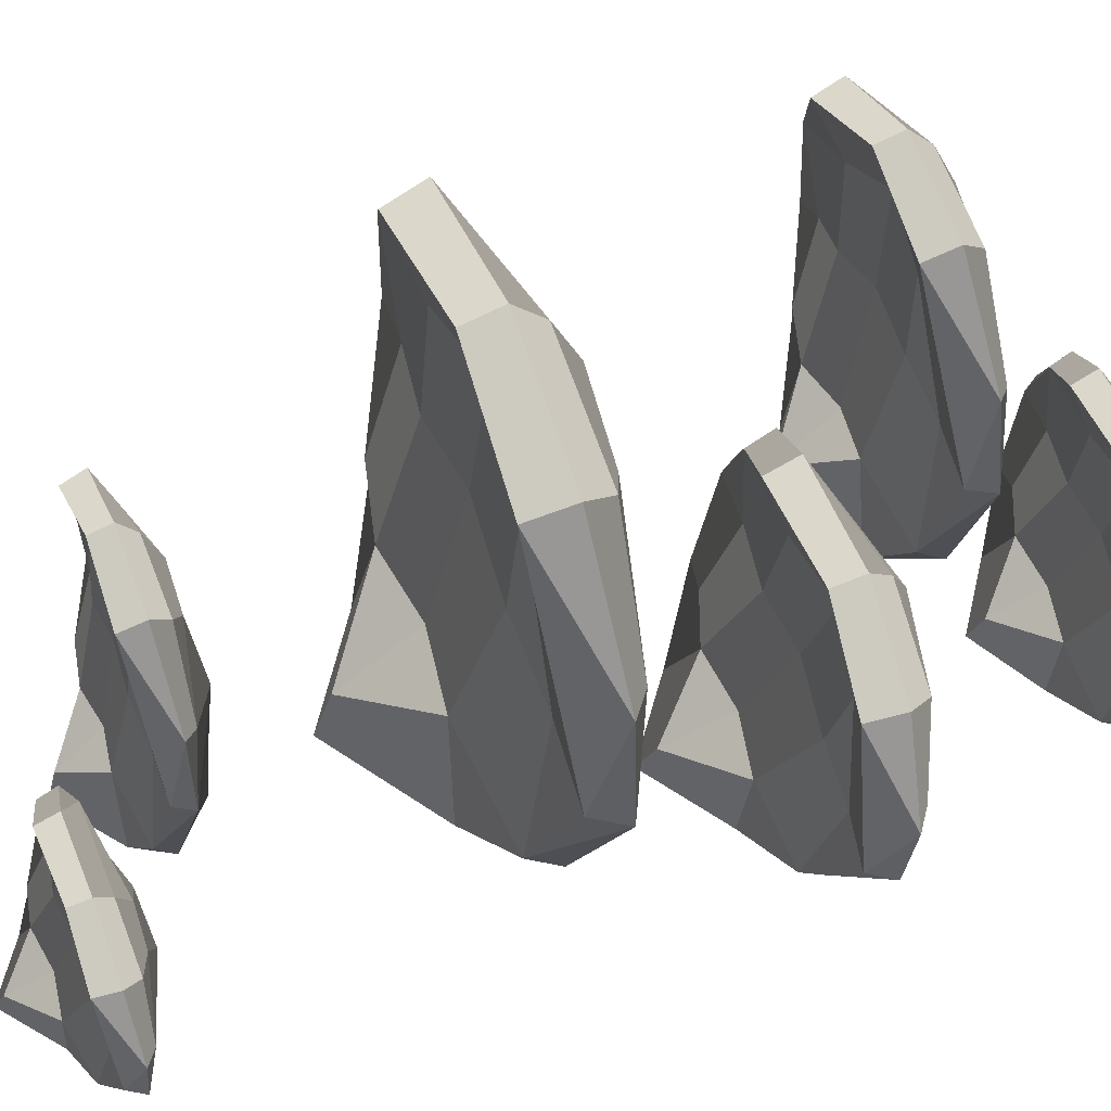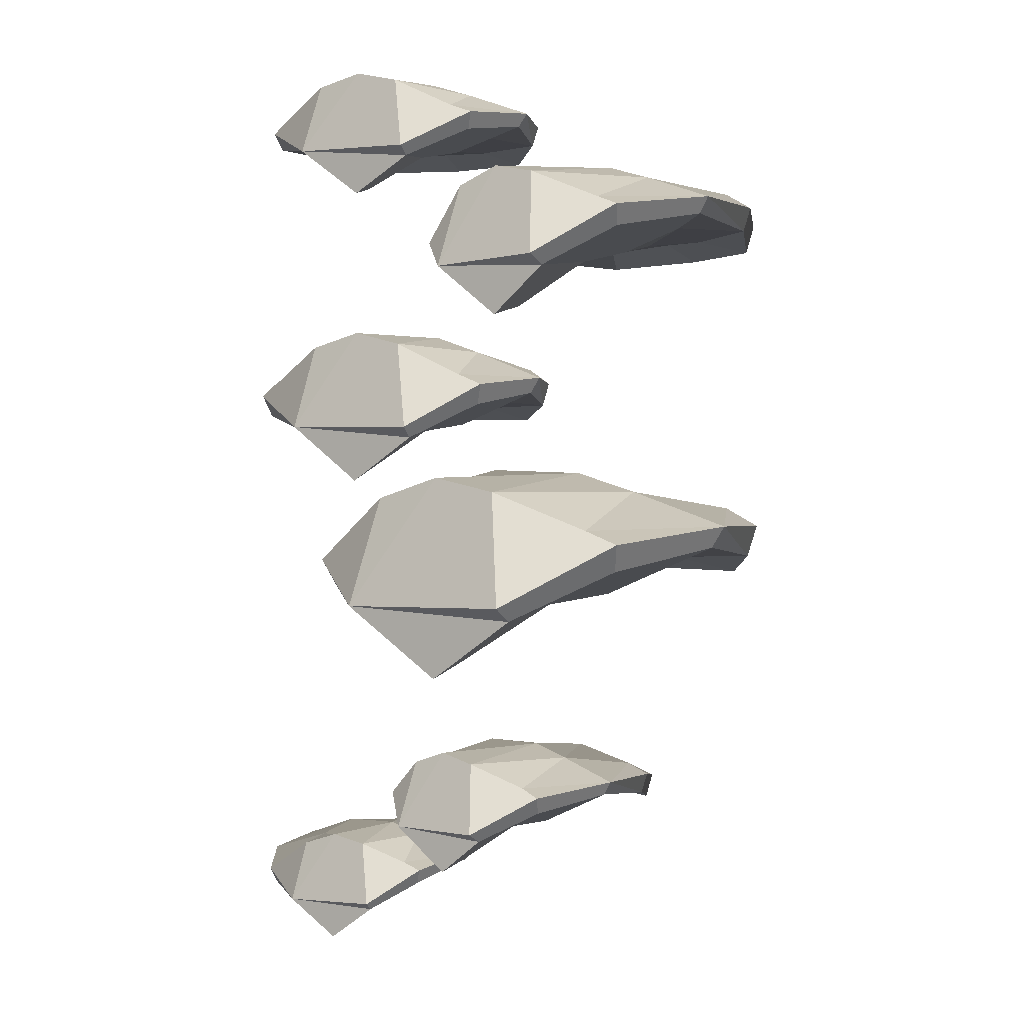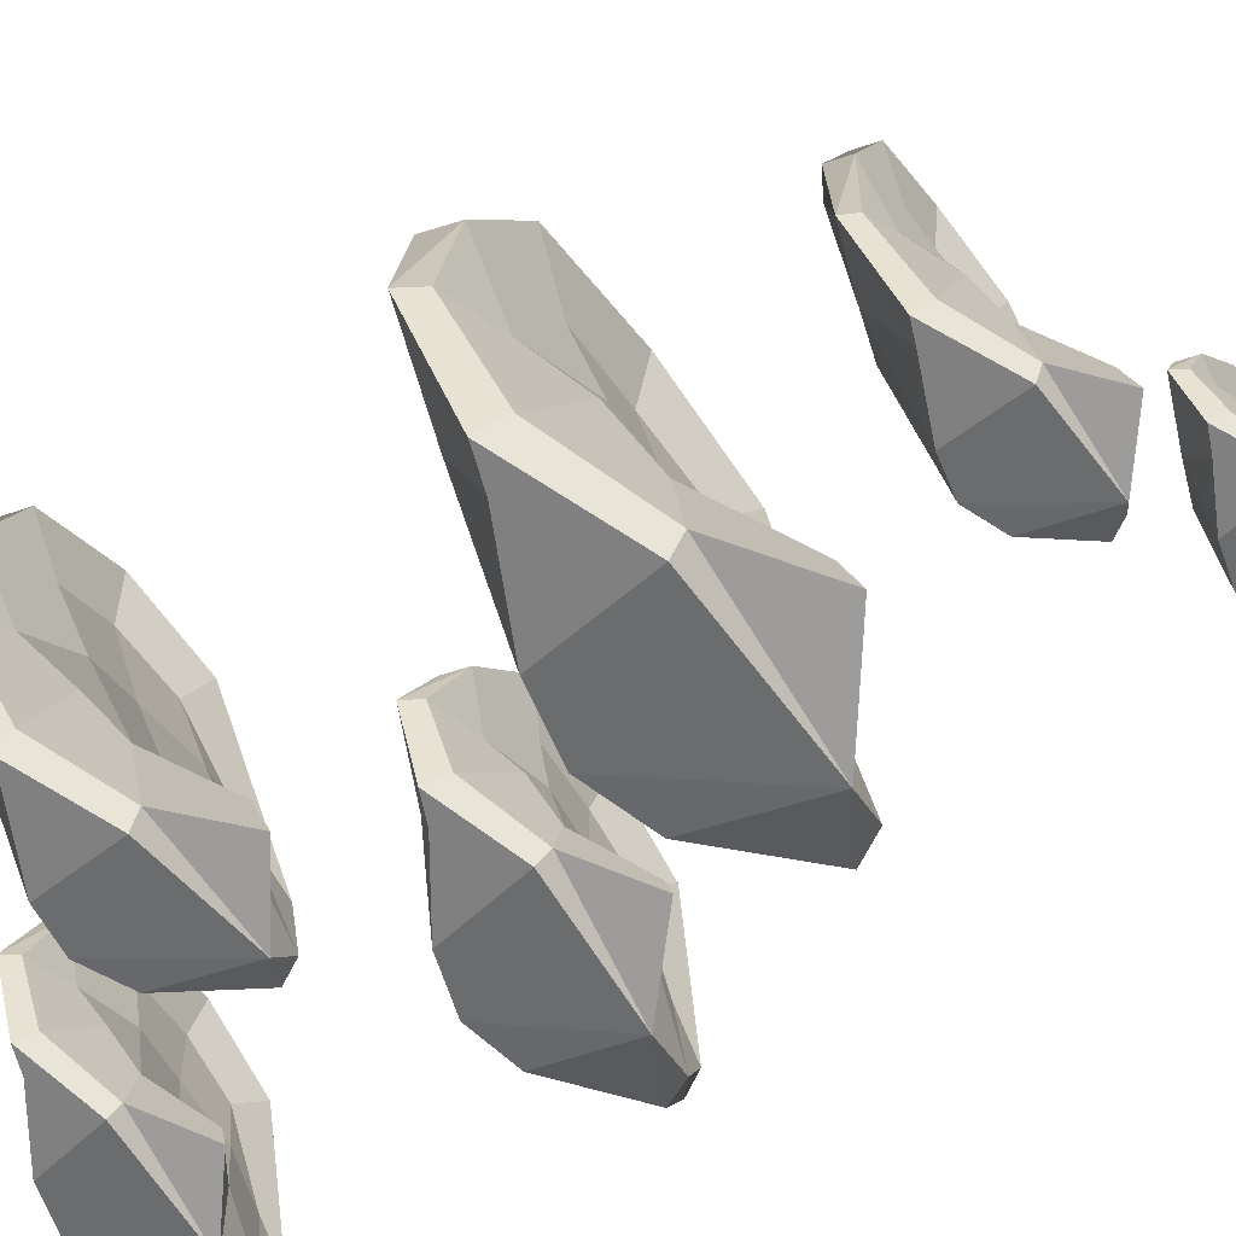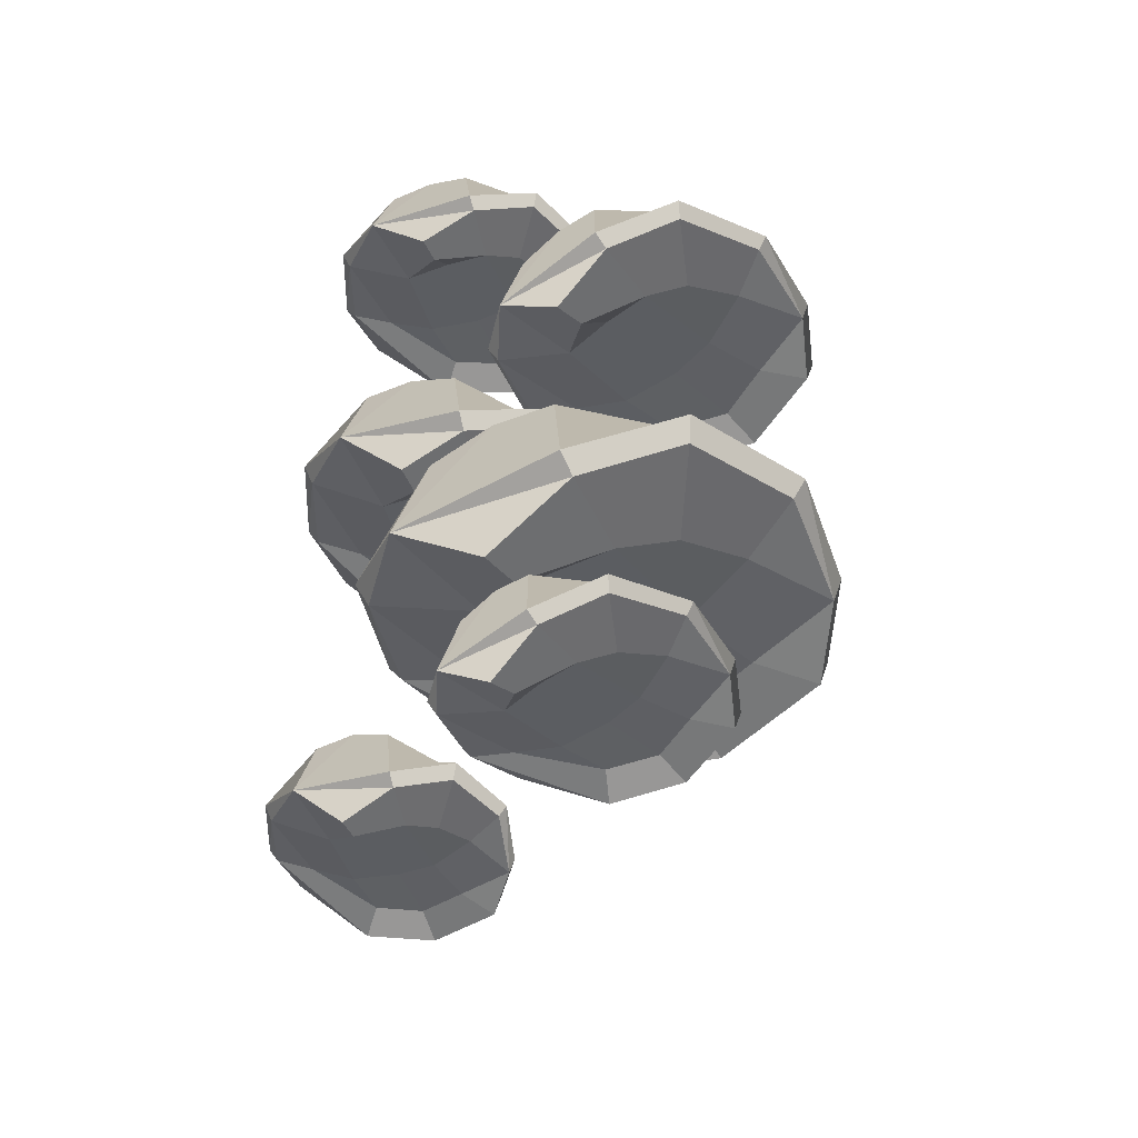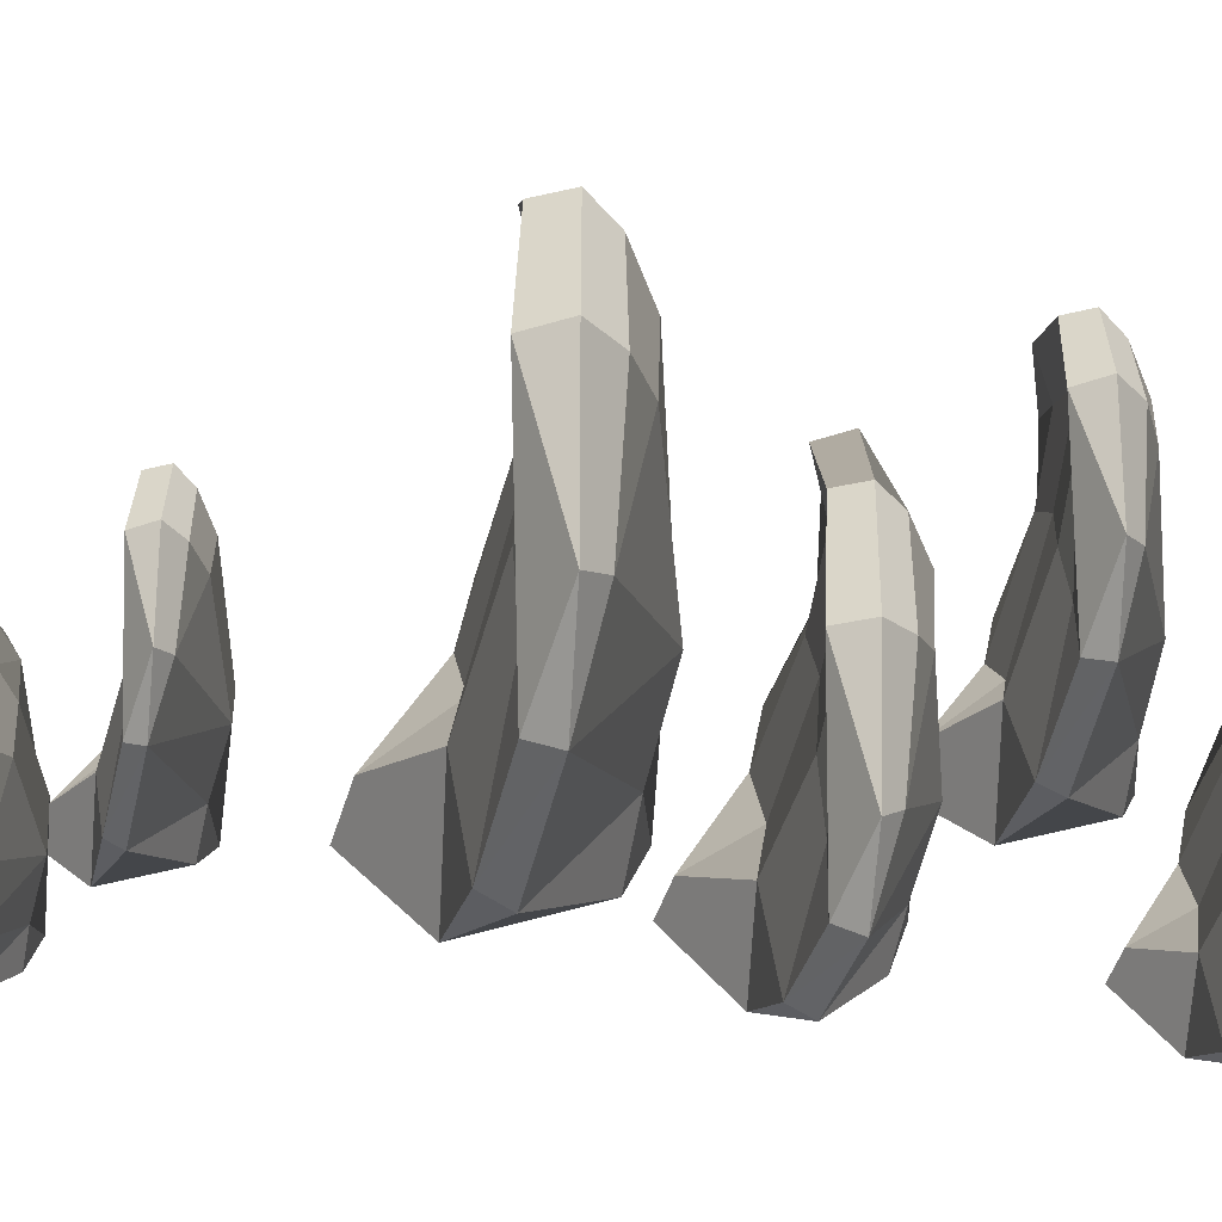
<metadata>
{"format":"obj","ext":"obj","renderer":"f3d","projection":"perspective","resolution":1024,"background":"white","views":[{"elev":59.8,"azim":70.4,"up":"+Z"},{"elev":-3.6,"azim":-148.3,"up":"+Y"},{"elev":-60.2,"azim":-53.5,"up":"+Z"},{"elev":-52.1,"azim":-150.3,"up":"+Y"},{"elev":23.9,"azim":90.9,"up":"+Z"}]}
</metadata>
<code>
v 3.626 -20.93 -0.05061
v 1.619 -21.82 -3.22
v -4.573 -22.43 -3.713
v -7.971 -20.7 -2.509
v -10.3 -19.72 1.427
v -10.45 -19.84 5.919
v -9.155 -20.3 8.965
v -5 -20 11.36
v -0.6819 -20.1 10.65
v 4.122 -19.87 4.182
v 4.045 -19.99 -0.3707
v 0.6578 -17.88 -2.71
v -1.631 -17.25 -3.116
v -3.913 -17.86 -3.585
v -6.944 -19.24 -2.591
v -10.78 -18.96 1.326
v -9.788 -18.03 5.454
v -4.817 -17.87 10.71
v -0.824 -17.72 10.16
v 2.489 -17.99 6.986
v 4.716 -18.87 4.323
v -0.223 -17.43 -0.5306
v -7.344 -17.58 1.715
v -4.391 -17.11 8.904
v -1.932 -17.14 8.307
v -5.142 -16.79 2.042
v -1.898 -16.57 2.067
v 0.1029 -21.62 0.9386
v -3.45 -20.01 5.564
v -2.344 -21.32 0.4588
v -4.773 -21.76 -0.1181
v -6.725 -21.37 0.567
v -8.29 -19.93 3.142
v -7.185 -19.76 7.664
v -4.433 -19.35 9.438
v -1.521 -19.61 8.733
v 1.982 -19.91 4.995
v -5.855 -20.33 4.606
v -0.5396 -20.16 5.681
v -4.433 -21.99 -4.53
v -8.177 -19.78 -2.955
v -10.78 -18.7 6.004
v -9.442 -18.96 9.235
v -5.084 -18.77 11.61
v -0.5743 -18.7 11.15
v 3.328 -18.65 7.696
v -1.569 -24.45 -3.126
v -1.935 -23.85 -1.435
v 9.018 20.71 -5.694
v 5.738 19.78 -7.934
v -0.6659 19.15 -5.94
v -3.59 20.94 -3.432
v -4.346 21.97 1.27
v -2.706 21.84 5.641
v -0.1875 21.36 8.046
v 4.935 21.67 8.685
v 8.979 21.57 6.283
v 11.21 21.81 -1.831
v 9.309 21.69 -6.167
v 4.979 23.87 -7.062
v 2.521 24.53 -6.54
v 0.04678 23.9 -6.081
v -2.594 22.46 -3.919
v -4.87 22.75 1.364
v -2.226 23.72 4.93
v 4.859 23.89 7.988
v 8.644 24.04 5.879
v 10.69 23.76 1.51
v 11.86 22.85 -1.932
v 4.967 24.35 -4.621
v -1.272 24.18 0.3697
v 4.564 24.67 6.091
v 6.79 24.64 4.537
v 1.066 25 -0.1934
v 4.328 25.23 -1.462
v 5.882 19.99 -3.341
v 4.171 21.66 2.511
v 3.237 20.3 -2.827
v 0.5711 19.85 -2.412
v -1.111 20.25 -0.9777
v -1.65 21.75 2.116
v 1.267 21.92 6.013
v 4.735 22.34 6.619
v 7.372 22.08 4.783
v 9.389 21.77 -0.1985
v 1.377 21.34 2.551
v 7.135 21.51 1.464
v -0.8527 19.61 -6.781
v -3.975 21.9 -3.778
v -3.005 23.03 5.855
v -0.3665 22.75 8.42
v 4.954 22.95 8.966
v 9.289 23.03 6.724
v 11.82 23.07 1.856
v 2.58 17.06 -6.574
v 2.889 17.68 -4.806
v 12.17 -25.92 -1.74
v 9.527 -26.71 -3.544
v 4.808 -27.25 -1.651
v 2.765 -25.72 0.5719
v 2.523 -24.84 4.592
v 4.075 -24.95 8.258
v 6.156 -25.37 10.22
v 10.09 -25.1 10.61
v 12.99 -25.19 8.443
v 14.11 -24.98 1.476
v 12.36 -25.08 -2.152
v 9.012 -23.22 -2.778
v 7.184 -22.65 -2.259
v 5.338 -23.19 -1.792
v 3.487 -24.42 0.1268
v 2.132 -24.18 4.689
v 4.39 -23.35 7.639
v 9.981 -23.2 10.02
v 12.7 -23.07 8.109
v 13.95 -23.31 4.332
v 14.59 -24.09 1.37
v 9.175 -22.81 -0.7029
v 4.792 -22.95 3.732
v 9.624 -22.53 8.416
v 11.2 -22.56 7.026
v 6.526 -22.25 3.181
v 8.912 -22.05 2.002
v 9.959 -26.53 0.3567
v 9.073 -25.1 5.385
v 7.989 -26.27 0.8755
v 5.995 -26.66 1.31
v 4.82 -26.32 2.582
v 4.629 -25.03 5.229
v 7.117 -24.88 8.451
v 9.791 -24.52 8.859
v 11.66 -24.75 7.217
v 12.84 -25.01 2.92
v 6.956 -25.38 5.504
v 11.25 -25.23 4.403
v 4.607 -26.86 -2.359
v 2.449 -24.9 0.2896
v 3.863 -23.94 8.449
v 6.047 -24.18 10.55
v 10.12 -24 10.85
v 13.25 -23.94 8.808
v 14.83 -23.9 4.592
v 7.226 -29.04 -2.29
v 7.585 -28.51 -0.7963
v 1.986 14.05 1.766
v -0.5848 12.9 -2.294
v -8.517 12.12 -2.925
v -12.87 14.34 -1.383
v -15.85 15.6 3.659
v -16.05 15.45 9.412
v -14.39 14.85 13.31
v -9.063 15.24 16.38
v -3.533 15.11 15.47
v 2.621 15.4 7.188
v 2.522 15.25 1.356
v -1.817 17.95 -1.64
v -4.748 18.77 -2.161
v -7.671 17.98 -2.762
v -11.55 16.21 -1.488
v -16.46 16.56 3.529
v -15.2 17.76 8.817
v -8.829 17.97 15.55
v -3.715 18.16 14.85
v 0.5288 17.81 10.78
v 3.381 16.69 7.368
v -2.945 18.54 1.151
v -12.07 18.33 4.027
v -8.284 18.94 13.24
v -5.134 18.9 12.47
v -9.246 19.35 4.446
v -5.09 19.63 4.478
v -2.527 13.16 3.033
v -7.079 15.22 8.957
v -5.662 13.54 2.418
v -8.774 12.98 1.679
v -11.27 13.48 2.557
v -13.28 15.33 5.856
v -11.86 15.54 11.65
v -8.338 16.06 13.92
v -4.608 15.74 13.02
v -0.1198 15.35 8.229
v -10.16 14.82 7.731
v -3.35 15.04 9.108
v -8.337 12.69 -3.973
v -13.13 15.52 -1.955
v -16.47 16.91 9.521
v -14.75 16.56 13.66
v -9.172 16.81 16.71
v -3.395 16.91 16.11
v 1.604 16.96 11.69
v -4.669 9.54 -2.174
v -5.138 10.3 -0.007407
v 9.789 -6.718 1.25
v 5.215 -8.264 -3.528
v -5.904 -9.316 -2.481
v -11.53 -6.332 0.6005
v -14.38 -4.624 8.001
v -13.21 -4.833 15.69
v -9.933 -5.641 20.47
v -1.806 -5.118 23.27
v 5.607 -5.294 20.75
v 12.03 -4.898 8.296
v 10.43 -5.094 0.5785
v 3.678 -1.462 -2.368
v -0.5049 -0.3582 -2.362
v -4.695 -1.415 -2.465
v -9.741 -3.804 0.1489
v -15.26 -3.326 7.975
v -12.18 -1.714 14.69
v -1.692 -1.431 22.11
v 5.201 -1.176 19.98
v 10.04 -1.647 13.56
v 13.12 -3.158 8.355
v 2.82 -0.6679 1.606
v -9.061 -0.9417 7.591
v -1.52 -0.1232 18.92
v 2.641 -0.1792 17.15
v -5.059 0.4289 7.477
v 0.6923 0.8031 6.532
v 3.87 -7.914 4.005
v -0.9298 -5.133 12.95
v -0.6152 -7.399 3.934
v -5.102 -8.158 3.692
v -8.335 -7.49 5.451
v -10.28 -4.997 10.31
v -6.864 -4.704 17.66
v -1.422 -4.002 19.84
v 3.505 -4.443 17.75
v 8.504 -4.959 10.33
v -5.495 -5.677 12.06
v 4.26 -5.386 12.27
v -5.92 -8.552 -3.914
v -12.04 -4.739 -0.09563
v -13.77 -2.865 15.93
v -10.35 -3.327 21.02
v -1.873 -2.99 23.74
v 5.96 -2.865 21.57
v 11.76 -2.791 14.51
v -0.3981 -12.8 -2.398
v -0.502 -11.77 0.5893
v 13.08 4.355 -1.438
v 9.166 3.18 -4.103
v 2.193 2.382 -1.307
v -0.8255 4.648 1.978
v -1.183 5.945 7.92
v 1.11 5.787 13.34
v 4.185 5.173 16.24
v 9.997 5.57 16.81
v 14.28 5.437 13.61
v 15.94 5.737 3.315
v 13.35 5.588 -2.047
v 8.405 8.347 -2.973
v 5.704 9.186 -2.205
v 2.977 8.383 -1.515
v 0.2406 6.568 1.321
v -1.761 6.931 8.063
v 1.575 8.155 12.42
v 9.838 8.371 15.94
v 13.86 8.564 13.12
v 15.71 8.207 7.536
v 16.66 7.059 3.158
v 8.647 8.95 0.09459
v 2.17 8.742 6.649
v 9.31 9.364 13.57
v 11.64 9.322 11.52
v 4.733 9.784 5.835
v 8.259 10.07 4.092
v 9.806 3.446 1.66
v 8.496 5.559 9.091
v 6.894 3.838 2.427
v 3.947 3.261 3.07
v 2.21 3.768 4.949
v 1.928 5.662 8.86
v 5.605 5.885 13.62
v 9.557 6.418 14.23
v 12.32 6.083 11.8
v 14.07 5.691 5.449
v 5.368 5.146 9.268
v 11.71 5.366 7.641
v 1.896 2.962 -2.354
v -1.293 5.858 1.561
v 0.7973 7.281 13.62
v 4.024 6.931 16.72
v 10.05 7.187 17.16
v 14.67 7.282 14.15
v 17 7.338 7.919
v 5.766 -0.2636 -2.251
v 6.297 0.5193 -0.04342
f 1 2 11
f 16 6 42
f 6 7 43 42
f 7 8 44 43
f 8 9 45 44
f 9 46 45
f 21 1 11
f 32 31 38 33
f 34 6 33 38
f 37 36 39
f 28 1 37 39
f 27 25 20
f 11 12 22
f 12 13 22
f 14 15 23
f 15 16 23
f 16 17 23
f 17 24 23
f 17 18 24
f 18 19 25 24
f 19 20 25
f 21 11 22
f 26 13 14
f 26 27 22 13
f 26 24 25 27
f 27 20 21
f 22 27 21
f 24 26 23
f 26 14 23
f 2 1 28
f 4 3 31 32
f 5 4 32 33
f 6 5 33
f 7 6 34
f 8 7 34 35
f 9 8 35 36
f 10 9 36 37
f 1 10 37
f 38 31 30 29
f 34 38 29 35
f 39 36 35 29
f 28 39 29 30
f 12 11 2
f 13 12 2
f 3 40 2
f 14 13 2 40
f 3 4 41 40
f 15 14 40 41
f 4 5 16 41
f 16 15 41
f 5 6 16
f 17 16 42
f 17 42 43
f 18 17 43 44
f 19 18 44 45
f 9 10 46
f 20 19 45 46
f 10 21 46
f 21 20 46
f 10 1 21
f 3 2 47
f 2 28 48 47
f 28 30 48
f 30 31 48
f 31 3 47 48
f 49 50 59
f 64 54 90
f 54 55 91 90
f 55 56 92 91
f 56 57 93 92
f 57 94 93
f 69 49 59
f 80 79 86 81
f 82 54 81 86
f 85 84 87
f 76 49 85 87
f 75 73 68
f 59 60 70
f 60 61 70
f 62 63 71
f 63 64 71
f 64 65 71
f 65 72 71
f 65 66 72
f 66 67 73 72
f 67 68 73
f 69 59 70
f 74 61 62
f 74 75 70 61
f 74 72 73 75
f 75 68 69
f 70 75 69
f 72 74 71
f 74 62 71
f 50 49 76
f 52 51 79 80
f 53 52 80 81
f 54 53 81
f 55 54 82
f 56 55 82 83
f 57 56 83 84
f 58 57 84 85
f 49 58 85
f 86 79 78 77
f 82 86 77 83
f 87 84 83 77
f 76 87 77 78
f 60 59 50
f 61 60 50
f 51 88 50
f 62 61 50 88
f 51 52 89 88
f 63 62 88 89
f 52 53 64 89
f 64 63 89
f 53 54 64
f 65 64 90
f 65 90 91
f 66 65 91 92
f 67 66 92 93
f 57 58 94
f 68 67 93 94
f 58 69 94
f 69 68 94
f 58 49 69
f 51 50 95
f 50 76 96 95
f 76 78 96
f 78 79 96
f 79 51 95 96
f 97 98 107
f 112 102 138
f 102 103 139 138
f 103 104 140 139
f 104 105 141 140
f 105 142 141
f 117 97 107
f 128 127 134 129
f 130 102 129 134
f 133 132 135
f 124 97 133 135
f 123 121 116
f 107 108 118
f 108 109 118
f 110 111 119
f 111 112 119
f 112 113 119
f 113 120 119
f 113 114 120
f 114 115 121 120
f 115 116 121
f 117 107 118
f 122 109 110
f 122 123 118 109
f 122 120 121 123
f 123 116 117
f 118 123 117
f 120 122 119
f 122 110 119
f 98 97 124
f 100 99 127 128
f 101 100 128 129
f 102 101 129
f 103 102 130
f 104 103 130 131
f 105 104 131 132
f 106 105 132 133
f 97 106 133
f 134 127 126 125
f 130 134 125 131
f 135 132 131 125
f 124 135 125 126
f 108 107 98
f 109 108 98
f 99 136 98
f 110 109 98 136
f 99 100 137 136
f 111 110 136 137
f 100 101 112 137
f 112 111 137
f 101 102 112
f 113 112 138
f 113 138 139
f 114 113 139 140
f 115 114 140 141
f 105 106 142
f 116 115 141 142
f 106 117 142
f 117 116 142
f 106 97 117
f 99 98 143
f 98 124 144 143
f 124 126 144
f 126 127 144
f 127 99 143 144
f 145 146 155
f 160 150 186
f 150 151 187 186
f 151 152 188 187
f 152 153 189 188
f 153 190 189
f 165 145 155
f 176 175 182 177
f 178 150 177 182
f 181 180 183
f 172 145 181 183
f 171 169 164
f 155 156 166
f 156 157 166
f 158 159 167
f 159 160 167
f 160 161 167
f 161 168 167
f 161 162 168
f 162 163 169 168
f 163 164 169
f 165 155 166
f 170 157 158
f 170 171 166 157
f 170 168 169 171
f 171 164 165
f 166 171 165
f 168 170 167
f 170 158 167
f 146 145 172
f 148 147 175 176
f 149 148 176 177
f 150 149 177
f 151 150 178
f 152 151 178 179
f 153 152 179 180
f 154 153 180 181
f 145 154 181
f 182 175 174 173
f 178 182 173 179
f 183 180 179 173
f 172 183 173 174
f 156 155 146
f 157 156 146
f 147 184 146
f 158 157 146 184
f 147 148 185 184
f 159 158 184 185
f 148 149 160 185
f 160 159 185
f 149 150 160
f 161 160 186
f 161 186 187
f 162 161 187 188
f 163 162 188 189
f 153 154 190
f 164 163 189 190
f 154 165 190
f 165 164 190
f 154 145 165
f 147 146 191
f 146 172 192 191
f 172 174 192
f 174 175 192
f 175 147 191 192
f 193 194 203
f 208 198 234
f 198 199 235 234
f 199 200 236 235
f 200 201 237 236
f 201 238 237
f 213 193 203
f 224 223 230 225
f 226 198 225 230
f 229 228 231
f 220 193 229 231
f 219 217 212
f 203 204 214
f 204 205 214
f 206 207 215
f 207 208 215
f 208 209 215
f 209 216 215
f 209 210 216
f 210 211 217 216
f 211 212 217
f 213 203 214
f 218 205 206
f 218 219 214 205
f 218 216 217 219
f 219 212 213
f 214 219 213
f 216 218 215
f 218 206 215
f 194 193 220
f 196 195 223 224
f 197 196 224 225
f 198 197 225
f 199 198 226
f 200 199 226 227
f 201 200 227 228
f 202 201 228 229
f 193 202 229
f 230 223 222 221
f 226 230 221 227
f 231 228 227 221
f 220 231 221 222
f 204 203 194
f 205 204 194
f 195 232 194
f 206 205 194 232
f 195 196 233 232
f 207 206 232 233
f 196 197 208 233
f 208 207 233
f 197 198 208
f 209 208 234
f 209 234 235
f 210 209 235 236
f 211 210 236 237
f 201 202 238
f 212 211 237 238
f 202 213 238
f 213 212 238
f 202 193 213
f 195 194 239
f 194 220 240 239
f 220 222 240
f 222 223 240
f 223 195 239 240
f 241 242 251
f 256 246 282
f 246 247 283 282
f 247 248 284 283
f 248 249 285 284
f 249 286 285
f 261 241 251
f 272 271 278 273
f 274 246 273 278
f 277 276 279
f 268 241 277 279
f 267 265 260
f 251 252 262
f 252 253 262
f 254 255 263
f 255 256 263
f 256 257 263
f 257 264 263
f 257 258 264
f 258 259 265 264
f 259 260 265
f 261 251 262
f 266 253 254
f 266 267 262 253
f 266 264 265 267
f 267 260 261
f 262 267 261
f 264 266 263
f 266 254 263
f 242 241 268
f 244 243 271 272
f 245 244 272 273
f 246 245 273
f 247 246 274
f 248 247 274 275
f 249 248 275 276
f 250 249 276 277
f 241 250 277
f 278 271 270 269
f 274 278 269 275
f 279 276 275 269
f 268 279 269 270
f 252 251 242
f 253 252 242
f 243 280 242
f 254 253 242 280
f 243 244 281 280
f 255 254 280 281
f 244 245 256 281
f 256 255 281
f 245 246 256
f 257 256 282
f 257 282 283
f 258 257 283 284
f 259 258 284 285
f 249 250 286
f 260 259 285 286
f 250 261 286
f 261 260 286
f 250 241 261
f 243 242 287
f 242 268 288 287
f 268 270 288
f 270 271 288
f 271 243 287 288

</code>
